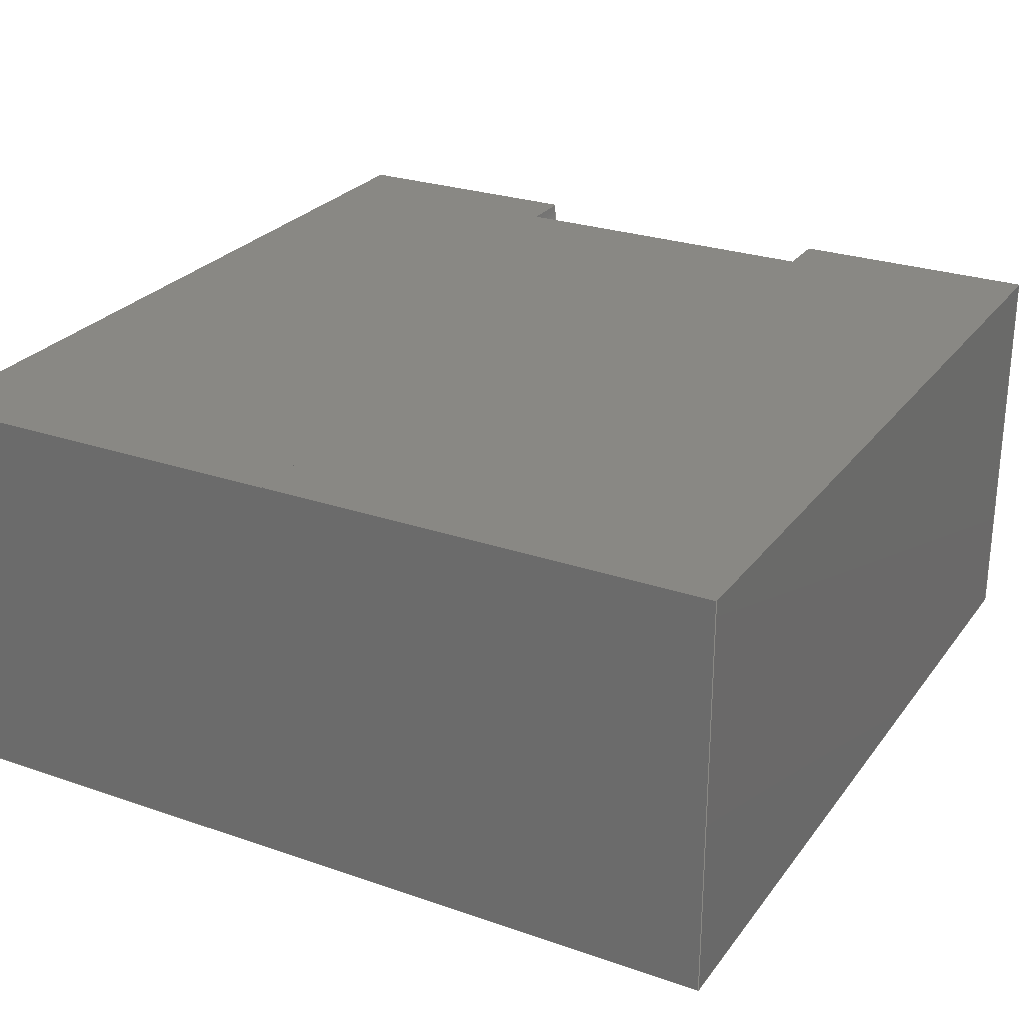
<metadata>
{"format":"step","ext":"step","renderer":"f3d","projection":"perspective","resolution":1024,"background":"white","views":[{"elev":26.4,"azim":28.5,"up":"+Z"}]}
</metadata>
<code>
ISO-10303-21;
DATA;
#1=MECHANICAL_DESIGN_GEOMETRIC_PRESENTATION_REPRESENTATION('',(#4),#473);
#2=SHAPE_REPRESENTATION_RELATIONSHIP('SRR','None',#480,#3);
#3=ADVANCED_BREP_SHAPE_REPRESENTATION('',(#5),#472);
#4=STYLED_ITEM('',(#489),#5);
#5=MANIFOLD_SOLID_BREP('Body1',#269);
#6=FACE_BOUND('',#44,.T.);
#7=FACE_BOUND('',#48,.T.);
#8=FACE_BOUND('',#51,.T.);
#9=FACE_BOUND('',#54,.T.);
#10=FACE_BOUND('',#60,.T.);
#11=PLANE('',#286);
#12=PLANE('',#290);
#13=PLANE('',#291);
#14=PLANE('',#299);
#15=PLANE('',#303);
#16=PLANE('',#306);
#17=PLANE('',#307);
#18=PLANE('',#308);
#19=PLANE('',#309);
#20=PLANE('',#310);
#21=PLANE('',#311);
#22=FACE_OUTER_BOUND('',#39,.T.);
#23=FACE_OUTER_BOUND('',#40,.T.);
#24=FACE_OUTER_BOUND('',#41,.T.);
#25=FACE_OUTER_BOUND('',#42,.T.);
#26=FACE_OUTER_BOUND('',#43,.T.);
#27=FACE_OUTER_BOUND('',#45,.T.);
#28=FACE_OUTER_BOUND('',#46,.T.);
#29=FACE_OUTER_BOUND('',#47,.T.);
#30=FACE_OUTER_BOUND('',#49,.T.);
#31=FACE_OUTER_BOUND('',#50,.T.);
#32=FACE_OUTER_BOUND('',#52,.T.);
#33=FACE_OUTER_BOUND('',#53,.T.);
#34=FACE_OUTER_BOUND('',#55,.T.);
#35=FACE_OUTER_BOUND('',#56,.T.);
#36=FACE_OUTER_BOUND('',#57,.T.);
#37=FACE_OUTER_BOUND('',#58,.T.);
#38=FACE_OUTER_BOUND('',#59,.T.);
#39=EDGE_LOOP('',(#176,#177,#178,#179));
#40=EDGE_LOOP('',(#180));
#41=EDGE_LOOP('',(#181,#182,#183,#184));
#42=EDGE_LOOP('',(#185,#186,#187,#188,#189));
#43=EDGE_LOOP('',(#190,#191,#192,#193,#194,#195,#196,#197,#198,#199));
#44=EDGE_LOOP('',(#200));
#45=EDGE_LOOP('',(#201,#202,#203,#204));
#46=EDGE_LOOP('',(#205,#206,#207,#208));
#47=EDGE_LOOP('',(#209));
#48=EDGE_LOOP('',(#210));
#49=EDGE_LOOP('',(#211,#212,#213,#214));
#50=EDGE_LOOP('',(#215));
#51=EDGE_LOOP('',(#216));
#52=EDGE_LOOP('',(#217,#218,#219,#220));
#53=EDGE_LOOP('',(#221));
#54=EDGE_LOOP('',(#222));
#55=EDGE_LOOP('',(#223,#224,#225,#226));
#56=EDGE_LOOP('',(#227,#228,#229,#230,#231,#232));
#57=EDGE_LOOP('',(#233,#234,#235,#236));
#58=EDGE_LOOP('',(#237,#238,#239,#240));
#59=EDGE_LOOP('',(#241,#242,#243,#244));
#60=EDGE_LOOP('',(#245));
#61=LINE('',#400,#84);
#62=LINE('',#408,#85);
#63=LINE('',#411,#86);
#64=LINE('',#414,#87);
#65=LINE('',#415,#88);
#66=LINE('',#417,#89);
#67=LINE('',#418,#90);
#68=LINE('',#422,#91);
#69=LINE('',#424,#92);
#70=LINE('',#426,#93);
#71=LINE('',#428,#94);
#72=LINE('',#429,#95);
#73=LINE('',#434,#96);
#74=LINE('',#440,#97);
#75=LINE('',#447,#98);
#76=LINE('',#455,#99);
#77=LINE('',#457,#100);
#78=LINE('',#458,#101);
#79=LINE('',#461,#102);
#80=LINE('',#462,#103);
#81=LINE('',#465,#104);
#82=LINE('',#466,#105);
#83=LINE('',#468,#106);
#84=VECTOR('',#318,0.25);
#85=VECTOR('',#327,1);
#86=VECTOR('',#330,1);
#87=VECTOR('',#333,1);
#88=VECTOR('',#334,1);
#89=VECTOR('',#335,1);
#90=VECTOR('',#336,1);
#91=VECTOR('',#341,1);
#92=VECTOR('',#342,1);
#93=VECTOR('',#343,1);
#94=VECTOR('',#344,1);
#95=VECTOR('',#345,1);
#96=VECTOR('',#350,1);
#97=VECTOR('',#357,1.3);
#98=VECTOR('',#366,2);
#99=VECTOR('',#379,1);
#100=VECTOR('',#380,1);
#101=VECTOR('',#381,1);
#102=VECTOR('',#384,1);
#103=VECTOR('',#385,1);
#104=VECTOR('',#388,1);
#105=VECTOR('',#389,1);
#106=VECTOR('',#392,1);
#107=CIRCLE('',#284,0.25);
#108=CIRCLE('',#285,0.25);
#109=CIRCLE('',#288,2.3);
#110=CIRCLE('',#289,2.3);
#111=CIRCLE('',#292,5.05);
#112=CIRCLE('',#294,1);
#113=CIRCLE('',#295,1);
#114=CIRCLE('',#297,1.3);
#115=CIRCLE('',#298,1.3);
#116=CIRCLE('',#301,2);
#117=CIRCLE('',#302,2);
#118=CIRCLE('',#305,5.05);
#119=VERTEX_POINT('',#397);
#120=VERTEX_POINT('',#399);
#121=VERTEX_POINT('',#404);
#122=VERTEX_POINT('',#405);
#123=VERTEX_POINT('',#407);
#124=VERTEX_POINT('',#409);
#125=VERTEX_POINT('',#413);
#126=VERTEX_POINT('',#416);
#127=VERTEX_POINT('',#421);
#128=VERTEX_POINT('',#423);
#129=VERTEX_POINT('',#425);
#130=VERTEX_POINT('',#427);
#131=VERTEX_POINT('',#431);
#132=VERTEX_POINT('',#433);
#133=VERTEX_POINT('',#437);
#134=VERTEX_POINT('',#439);
#135=VERTEX_POINT('',#444);
#136=VERTEX_POINT('',#446);
#137=VERTEX_POINT('',#454);
#138=VERTEX_POINT('',#456);
#139=VERTEX_POINT('',#460);
#140=VERTEX_POINT('',#464);
#141=EDGE_CURVE('',#119,#119,#107,.T.);
#142=EDGE_CURVE('',#119,#120,#61,.T.);
#143=EDGE_CURVE('',#120,#120,#108,.T.);
#144=EDGE_CURVE('',#121,#122,#109,.T.);
#145=EDGE_CURVE('',#123,#121,#62,.T.);
#146=EDGE_CURVE('',#123,#124,#110,.T.);
#147=EDGE_CURVE('',#122,#124,#63,.T.);
#148=EDGE_CURVE('',#124,#125,#64,.T.);
#149=EDGE_CURVE('',#125,#123,#65,.T.);
#150=EDGE_CURVE('',#126,#125,#66,.T.);
#151=EDGE_CURVE('',#126,#125,#67,.T.);
#152=EDGE_CURVE('',#125,#125,#111,.T.);
#153=EDGE_CURVE('',#127,#121,#68,.T.);
#154=EDGE_CURVE('',#128,#127,#69,.T.);
#155=EDGE_CURVE('',#129,#128,#70,.T.);
#156=EDGE_CURVE('',#130,#129,#71,.T.);
#157=EDGE_CURVE('',#122,#130,#72,.T.);
#158=EDGE_CURVE('',#131,#131,#112,.T.);
#159=EDGE_CURVE('',#131,#132,#73,.T.);
#160=EDGE_CURVE('',#132,#132,#113,.T.);
#161=EDGE_CURVE('',#133,#133,#114,.T.);
#162=EDGE_CURVE('',#133,#134,#74,.T.);
#163=EDGE_CURVE('',#134,#134,#115,.T.);
#164=EDGE_CURVE('',#135,#135,#116,.T.);
#165=EDGE_CURVE('',#135,#136,#75,.T.);
#166=EDGE_CURVE('',#136,#136,#117,.T.);
#167=EDGE_CURVE('',#126,#126,#118,.T.);
#168=EDGE_CURVE('',#129,#137,#76,.T.);
#169=EDGE_CURVE('',#138,#137,#77,.T.);
#170=EDGE_CURVE('',#130,#138,#78,.T.);
#171=EDGE_CURVE('',#139,#138,#79,.T.);
#172=EDGE_CURVE('',#127,#139,#80,.T.);
#173=EDGE_CURVE('',#140,#139,#81,.T.);
#174=EDGE_CURVE('',#128,#140,#82,.T.);
#175=EDGE_CURVE('',#137,#140,#83,.T.);
#176=ORIENTED_EDGE('',*,*,#141,.F.);
#177=ORIENTED_EDGE('',*,*,#142,.T.);
#178=ORIENTED_EDGE('',*,*,#143,.T.);
#179=ORIENTED_EDGE('',*,*,#142,.F.);
#180=ORIENTED_EDGE('',*,*,#143,.F.);
#181=ORIENTED_EDGE('',*,*,#144,.F.);
#182=ORIENTED_EDGE('',*,*,#145,.F.);
#183=ORIENTED_EDGE('',*,*,#146,.T.);
#184=ORIENTED_EDGE('',*,*,#147,.F.);
#185=ORIENTED_EDGE('',*,*,#148,.F.);
#186=ORIENTED_EDGE('',*,*,#146,.F.);
#187=ORIENTED_EDGE('',*,*,#149,.F.);
#188=ORIENTED_EDGE('',*,*,#150,.F.);
#189=ORIENTED_EDGE('',*,*,#151,.T.);
#190=ORIENTED_EDGE('',*,*,#147,.T.);
#191=ORIENTED_EDGE('',*,*,#148,.T.);
#192=ORIENTED_EDGE('',*,*,#152,.T.);
#193=ORIENTED_EDGE('',*,*,#149,.T.);
#194=ORIENTED_EDGE('',*,*,#145,.T.);
#195=ORIENTED_EDGE('',*,*,#153,.F.);
#196=ORIENTED_EDGE('',*,*,#154,.F.);
#197=ORIENTED_EDGE('',*,*,#155,.F.);
#198=ORIENTED_EDGE('',*,*,#156,.F.);
#199=ORIENTED_EDGE('',*,*,#157,.F.);
#200=ORIENTED_EDGE('',*,*,#141,.T.);
#201=ORIENTED_EDGE('',*,*,#158,.F.);
#202=ORIENTED_EDGE('',*,*,#159,.T.);
#203=ORIENTED_EDGE('',*,*,#160,.F.);
#204=ORIENTED_EDGE('',*,*,#159,.F.);
#205=ORIENTED_EDGE('',*,*,#161,.F.);
#206=ORIENTED_EDGE('',*,*,#162,.T.);
#207=ORIENTED_EDGE('',*,*,#163,.T.);
#208=ORIENTED_EDGE('',*,*,#162,.F.);
#209=ORIENTED_EDGE('',*,*,#163,.F.);
#210=ORIENTED_EDGE('',*,*,#158,.T.);
#211=ORIENTED_EDGE('',*,*,#164,.F.);
#212=ORIENTED_EDGE('',*,*,#165,.T.);
#213=ORIENTED_EDGE('',*,*,#166,.T.);
#214=ORIENTED_EDGE('',*,*,#165,.F.);
#215=ORIENTED_EDGE('',*,*,#166,.F.);
#216=ORIENTED_EDGE('',*,*,#161,.T.);
#217=ORIENTED_EDGE('',*,*,#167,.T.);
#218=ORIENTED_EDGE('',*,*,#150,.T.);
#219=ORIENTED_EDGE('',*,*,#152,.F.);
#220=ORIENTED_EDGE('',*,*,#151,.F.);
#221=ORIENTED_EDGE('',*,*,#167,.F.);
#222=ORIENTED_EDGE('',*,*,#164,.T.);
#223=ORIENTED_EDGE('',*,*,#156,.T.);
#224=ORIENTED_EDGE('',*,*,#168,.T.);
#225=ORIENTED_EDGE('',*,*,#169,.F.);
#226=ORIENTED_EDGE('',*,*,#170,.F.);
#227=ORIENTED_EDGE('',*,*,#144,.T.);
#228=ORIENTED_EDGE('',*,*,#157,.T.);
#229=ORIENTED_EDGE('',*,*,#170,.T.);
#230=ORIENTED_EDGE('',*,*,#171,.F.);
#231=ORIENTED_EDGE('',*,*,#172,.F.);
#232=ORIENTED_EDGE('',*,*,#153,.T.);
#233=ORIENTED_EDGE('',*,*,#154,.T.);
#234=ORIENTED_EDGE('',*,*,#172,.T.);
#235=ORIENTED_EDGE('',*,*,#173,.F.);
#236=ORIENTED_EDGE('',*,*,#174,.F.);
#237=ORIENTED_EDGE('',*,*,#155,.T.);
#238=ORIENTED_EDGE('',*,*,#174,.T.);
#239=ORIENTED_EDGE('',*,*,#175,.F.);
#240=ORIENTED_EDGE('',*,*,#168,.F.);
#241=ORIENTED_EDGE('',*,*,#175,.T.);
#242=ORIENTED_EDGE('',*,*,#173,.T.);
#243=ORIENTED_EDGE('',*,*,#171,.T.);
#244=ORIENTED_EDGE('',*,*,#169,.T.);
#245=ORIENTED_EDGE('',*,*,#160,.T.);
#246=CYLINDRICAL_SURFACE('',#283,0.25);
#247=CYLINDRICAL_SURFACE('',#287,2.3);
#248=CYLINDRICAL_SURFACE('',#293,1);
#249=CYLINDRICAL_SURFACE('',#296,1.3);
#250=CYLINDRICAL_SURFACE('',#300,2);
#251=CYLINDRICAL_SURFACE('',#304,5.05);
#252=ADVANCED_FACE('',(#22),#246,.F.);
#253=ADVANCED_FACE('',(#23),#11,.T.);
#254=ADVANCED_FACE('',(#24),#247,.F.);
#255=ADVANCED_FACE('',(#25),#12,.T.);
#256=ADVANCED_FACE('',(#26,#6),#13,.T.);
#257=ADVANCED_FACE('',(#27),#248,.F.);
#258=ADVANCED_FACE('',(#28),#249,.F.);
#259=ADVANCED_FACE('',(#29,#7),#14,.T.);
#260=ADVANCED_FACE('',(#30),#250,.F.);
#261=ADVANCED_FACE('',(#31,#8),#15,.T.);
#262=ADVANCED_FACE('',(#32),#251,.F.);
#263=ADVANCED_FACE('',(#33,#9),#16,.T.);
#264=ADVANCED_FACE('',(#34),#17,.T.);
#265=ADVANCED_FACE('',(#35),#18,.T.);
#266=ADVANCED_FACE('',(#36),#19,.T.);
#267=ADVANCED_FACE('',(#37),#20,.T.);
#268=ADVANCED_FACE('',(#38,#10),#21,.T.);
#269=CLOSED_SHELL('',(#252,#253,#254,#255,#256,#257,#258,#259,#260,#261,
#262,#263,#264,#265,#266,#267,#268));
#270=DERIVED_UNIT_ELEMENT(#272,1);
#271=DERIVED_UNIT_ELEMENT(#475,3);
#272=(
MASS_UNIT()
NAMED_UNIT(*)
SI_UNIT(.KILO.,.GRAM.)
);
#273=DERIVED_UNIT((#270,#271));
#274=MEASURE_REPRESENTATION_ITEM('density measure',
POSITIVE_RATIO_MEASURE(7850),#273);
#275=PROPERTY_DEFINITION_REPRESENTATION(#280,#277);
#276=PROPERTY_DEFINITION_REPRESENTATION(#281,#278);
#277=REPRESENTATION('material name',(#279),#472);
#278=REPRESENTATION('density',(#274),#472);
#279=DESCRIPTIVE_REPRESENTATION_ITEM('Steel','Steel');
#280=PROPERTY_DEFINITION('material property','material name',#482);
#281=PROPERTY_DEFINITION('material property','density of part',#482);
#282=AXIS2_PLACEMENT_3D('placement',#395,#312,#313);
#283=AXIS2_PLACEMENT_3D('',#396,#314,#315);
#284=AXIS2_PLACEMENT_3D('',#398,#316,#317);
#285=AXIS2_PLACEMENT_3D('',#401,#319,#320);
#286=AXIS2_PLACEMENT_3D('',#402,#321,#322);
#287=AXIS2_PLACEMENT_3D('',#403,#323,#324);
#288=AXIS2_PLACEMENT_3D('',#406,#325,#326);
#289=AXIS2_PLACEMENT_3D('',#410,#328,#329);
#290=AXIS2_PLACEMENT_3D('',#412,#331,#332);
#291=AXIS2_PLACEMENT_3D('',#419,#337,#338);
#292=AXIS2_PLACEMENT_3D('',#420,#339,#340);
#293=AXIS2_PLACEMENT_3D('',#430,#346,#347);
#294=AXIS2_PLACEMENT_3D('',#432,#348,#349);
#295=AXIS2_PLACEMENT_3D('',#435,#351,#352);
#296=AXIS2_PLACEMENT_3D('',#436,#353,#354);
#297=AXIS2_PLACEMENT_3D('',#438,#355,#356);
#298=AXIS2_PLACEMENT_3D('',#441,#358,#359);
#299=AXIS2_PLACEMENT_3D('',#442,#360,#361);
#300=AXIS2_PLACEMENT_3D('',#443,#362,#363);
#301=AXIS2_PLACEMENT_3D('',#445,#364,#365);
#302=AXIS2_PLACEMENT_3D('',#448,#367,#368);
#303=AXIS2_PLACEMENT_3D('',#449,#369,#370);
#304=AXIS2_PLACEMENT_3D('',#450,#371,#372);
#305=AXIS2_PLACEMENT_3D('',#451,#373,#374);
#306=AXIS2_PLACEMENT_3D('',#452,#375,#376);
#307=AXIS2_PLACEMENT_3D('',#453,#377,#378);
#308=AXIS2_PLACEMENT_3D('',#459,#382,#383);
#309=AXIS2_PLACEMENT_3D('',#463,#386,#387);
#310=AXIS2_PLACEMENT_3D('',#467,#390,#391);
#311=AXIS2_PLACEMENT_3D('',#469,#393,#394);
#312=DIRECTION('axis',(0,0,1));
#313=DIRECTION('refdir',(1,0,0));
#314=DIRECTION('center_axis',(0,0,-1));
#315=DIRECTION('ref_axis',(1,0,0));
#316=DIRECTION('center_axis',(0,0,-1));
#317=DIRECTION('ref_axis',(1,0,0));
#318=DIRECTION('',(0,0,-1));
#319=DIRECTION('center_axis',(0,0,-1));
#320=DIRECTION('ref_axis',(1,0,0));
#321=DIRECTION('center_axis',(0,0,1));
#322=DIRECTION('ref_axis',(1,0,0));
#323=DIRECTION('center_axis',(0,-1,6.259e-17));
#324=DIRECTION('ref_axis',(-1,0,0));
#325=DIRECTION('center_axis',(0,-1,0));
#326=DIRECTION('ref_axis',(-1,0,0));
#327=DIRECTION('',(0,1,-6.259e-17));
#328=DIRECTION('center_axis',(0,-1,6.259e-17));
#329=DIRECTION('ref_axis',(-1,0,0));
#330=DIRECTION('',(0,-1,6.259e-17));
#331=DIRECTION('center_axis',(0,1,-6.259e-17));
#332=DIRECTION('ref_axis',(-1,0,0));
#333=DIRECTION('',(-1,0,0));
#334=DIRECTION('',(-1,0,0));
#335=DIRECTION('',(0,0,1));
#336=DIRECTION('',(0,0,1));
#337=DIRECTION('center_axis',(0,0,1));
#338=DIRECTION('ref_axis',(1,0,0));
#339=DIRECTION('center_axis',(0,0,-1));
#340=DIRECTION('ref_axis',(1,0,0));
#341=DIRECTION('',(1,0,0));
#342=DIRECTION('',(0,1,0));
#343=DIRECTION('',(-1,0,0));
#344=DIRECTION('',(0,-1,0));
#345=DIRECTION('',(1,0,0));
#346=DIRECTION('center_axis',(0,0,-1));
#347=DIRECTION('ref_axis',(1,0,0));
#348=DIRECTION('center_axis',(0,0,-1));
#349=DIRECTION('ref_axis',(1,0,0));
#350=DIRECTION('',(0,0,-1));
#351=DIRECTION('center_axis',(0,0,1));
#352=DIRECTION('ref_axis',(1,0,0));
#353=DIRECTION('center_axis',(0,0,-1));
#354=DIRECTION('ref_axis',(1,0,0));
#355=DIRECTION('center_axis',(0,0,-1));
#356=DIRECTION('ref_axis',(1,0,0));
#357=DIRECTION('',(0,0,-1));
#358=DIRECTION('center_axis',(0,0,-1));
#359=DIRECTION('ref_axis',(1,0,0));
#360=DIRECTION('center_axis',(0,0,1));
#361=DIRECTION('ref_axis',(1,0,0));
#362=DIRECTION('center_axis',(0,0,-1));
#363=DIRECTION('ref_axis',(1,0,0));
#364=DIRECTION('center_axis',(0,0,-1));
#365=DIRECTION('ref_axis',(1,0,0));
#366=DIRECTION('',(0,0,-1));
#367=DIRECTION('center_axis',(0,0,-1));
#368=DIRECTION('ref_axis',(1,0,0));
#369=DIRECTION('center_axis',(0,0,1));
#370=DIRECTION('ref_axis',(1,0,0));
#371=DIRECTION('center_axis',(0,0,-1));
#372=DIRECTION('ref_axis',(6.123e-17,-1,0));
#373=DIRECTION('center_axis',(0,0,-1));
#374=DIRECTION('ref_axis',(1,0,0));
#375=DIRECTION('center_axis',(0,0,1));
#376=DIRECTION('ref_axis',(1,0,0));
#377=DIRECTION('center_axis',(1,0,0));
#378=DIRECTION('ref_axis',(0,-1,0));
#379=DIRECTION('',(0,0,-1));
#380=DIRECTION('',(0,-1,0));
#381=DIRECTION('',(0,0,-1));
#382=DIRECTION('center_axis',(0,1,0));
#383=DIRECTION('ref_axis',(1,0,0));
#384=DIRECTION('',(1,0,0));
#385=DIRECTION('',(0,0,-1));
#386=DIRECTION('center_axis',(-1,0,0));
#387=DIRECTION('ref_axis',(0,1,0));
#388=DIRECTION('',(0,1,0));
#389=DIRECTION('',(0,0,-1));
#390=DIRECTION('center_axis',(0,-1,0));
#391=DIRECTION('ref_axis',(-1,0,0));
#392=DIRECTION('',(-1,0,0));
#393=DIRECTION('center_axis',(0,0,-1));
#394=DIRECTION('ref_axis',(-1,0,0));
#395=CARTESIAN_POINT('',(0,0,0));
#396=CARTESIAN_POINT('Origin',(-5.043,1.543,0));
#397=CARTESIAN_POINT('',(-5.293,1.543,0));
#398=CARTESIAN_POINT('Origin',(-5.043,1.543,0));
#399=CARTESIAN_POINT('',(-5.293,1.543,-1));
#400=CARTESIAN_POINT('',(-5.293,1.543,0));
#401=CARTESIAN_POINT('Origin',(-5.043,1.543,-1));
#402=CARTESIAN_POINT('Origin',(-5.043,1.543,-1));
#403=CARTESIAN_POINT('Origin',(0,2.25,0));
#404=CARTESIAN_POINT('',(-2.3,2.25,0));
#405=CARTESIAN_POINT('',(2.3,2.25,2.817e-16));
#406=CARTESIAN_POINT('Origin',(0,2.25,0));
#407=CARTESIAN_POINT('',(-2.3,1.55,4.381e-17));
#408=CARTESIAN_POINT('',(-2.3,2.25,0));
#409=CARTESIAN_POINT('',(2.3,1.55,3.255e-16));
#410=CARTESIAN_POINT('Origin',(0,1.55,4.381e-17));
#411=CARTESIAN_POINT('',(2.3,2.25,0));
#412=CARTESIAN_POINT('Origin',(0,1.55,-1.15));
#413=CARTESIAN_POINT('',(0,1.55,4.381e-17));
#414=CARTESIAN_POINT('',(0,1.55,0));
#415=CARTESIAN_POINT('',(0,1.55,0));
#416=CARTESIAN_POINT('',(0,1.55,-1.6));
#417=CARTESIAN_POINT('',(0,1.55,0));
#418=CARTESIAN_POINT('',(0,1.55,0));
#419=CARTESIAN_POINT('Origin',(0,-3.5,0));
#420=CARTESIAN_POINT('Origin',(0,-3.5,0));
#421=CARTESIAN_POINT('',(-5.75,2.25,0));
#422=CARTESIAN_POINT('',(-5.75,2.25,0));
#423=CARTESIAN_POINT('',(-5.75,-9.25,0));
#424=CARTESIAN_POINT('',(-5.75,-9.25,0));
#425=CARTESIAN_POINT('',(5.75,-9.25,0));
#426=CARTESIAN_POINT('',(5.75,-9.25,0));
#427=CARTESIAN_POINT('',(5.75,2.25,0));
#428=CARTESIAN_POINT('',(5.75,2.25,0));
#429=CARTESIAN_POINT('',(-5.75,2.25,0));
#430=CARTESIAN_POINT('Origin',(0,-3.5,-4.6));
#431=CARTESIAN_POINT('',(-1,-3.5,-4.6));
#432=CARTESIAN_POINT('Origin',(0,-3.5,-4.6));
#433=CARTESIAN_POINT('',(-1,-3.5,-5.5));
#434=CARTESIAN_POINT('',(-1,-3.5,-4.6));
#435=CARTESIAN_POINT('Origin',(0,-3.5,-5.5));
#436=CARTESIAN_POINT('Origin',(0,-3.5,-3.1));
#437=CARTESIAN_POINT('',(-1.3,-3.5,-3.1));
#438=CARTESIAN_POINT('Origin',(0,-3.5,-3.1));
#439=CARTESIAN_POINT('',(-1.3,-3.5,-4.6));
#440=CARTESIAN_POINT('',(-1.3,-3.5,-3.1));
#441=CARTESIAN_POINT('Origin',(0,-3.5,-4.6));
#442=CARTESIAN_POINT('Origin',(0,-3.5,-4.6));
#443=CARTESIAN_POINT('Origin',(0,-3.5,-1.6));
#444=CARTESIAN_POINT('',(-2,-3.5,-1.6));
#445=CARTESIAN_POINT('Origin',(0,-3.5,-1.6));
#446=CARTESIAN_POINT('',(-2,-3.5,-3.1));
#447=CARTESIAN_POINT('',(-2,-3.5,-1.6));
#448=CARTESIAN_POINT('Origin',(0,-3.5,-3.1));
#449=CARTESIAN_POINT('Origin',(0,-3.5,-3.1));
#450=CARTESIAN_POINT('Origin',(0,-3.5,0));
#451=CARTESIAN_POINT('Origin',(0,-3.5,-1.6));
#452=CARTESIAN_POINT('Origin',(0,-3.5,-1.6));
#453=CARTESIAN_POINT('Origin',(5.75,2.25,0));
#454=CARTESIAN_POINT('',(5.75,-9.25,-5.5));
#455=CARTESIAN_POINT('',(5.75,-9.25,0));
#456=CARTESIAN_POINT('',(5.75,2.25,-5.5));
#457=CARTESIAN_POINT('',(5.75,2.25,-5.5));
#458=CARTESIAN_POINT('',(5.75,2.25,0));
#459=CARTESIAN_POINT('Origin',(-5.75,2.25,0));
#460=CARTESIAN_POINT('',(-5.75,2.25,-5.5));
#461=CARTESIAN_POINT('',(-5.75,2.25,-5.5));
#462=CARTESIAN_POINT('',(-5.75,2.25,0));
#463=CARTESIAN_POINT('Origin',(-5.75,-9.25,0));
#464=CARTESIAN_POINT('',(-5.75,-9.25,-5.5));
#465=CARTESIAN_POINT('',(-5.75,-9.25,-5.5));
#466=CARTESIAN_POINT('',(-5.75,-9.25,0));
#467=CARTESIAN_POINT('Origin',(5.75,-9.25,0));
#468=CARTESIAN_POINT('',(5.75,-9.25,-5.5));
#469=CARTESIAN_POINT('Origin',(0,-3.5,-5.5));
#470=UNCERTAINTY_MEASURE_WITH_UNIT(LENGTH_MEASURE(0.001),#474,
'DISTANCE_ACCURACY_VALUE',
'Maximum model space distance between geometric entities at asserted c
onnectivities');
#471=UNCERTAINTY_MEASURE_WITH_UNIT(LENGTH_MEASURE(0.001),#474,
'DISTANCE_ACCURACY_VALUE',
'Maximum model space distance between geometric entities at asserted c
onnectivities');
#472=(
GEOMETRIC_REPRESENTATION_CONTEXT(3)
GLOBAL_UNCERTAINTY_ASSIGNED_CONTEXT((#470))
GLOBAL_UNIT_ASSIGNED_CONTEXT((#474,#476,#477))
REPRESENTATION_CONTEXT('','3D')
);
#473=(
GEOMETRIC_REPRESENTATION_CONTEXT(3)
GLOBAL_UNCERTAINTY_ASSIGNED_CONTEXT((#471))
GLOBAL_UNIT_ASSIGNED_CONTEXT((#474,#476,#477))
REPRESENTATION_CONTEXT('','3D')
);
#474=(
LENGTH_UNIT()
NAMED_UNIT(*)
SI_UNIT(.CENTI.,.METRE.)
);
#475=(
LENGTH_UNIT()
NAMED_UNIT(*)
SI_UNIT($,.METRE.)
);
#476=(
NAMED_UNIT(*)
PLANE_ANGLE_UNIT()
SI_UNIT($,.RADIAN.)
);
#477=(
NAMED_UNIT(*)
SI_UNIT($,.STERADIAN.)
SOLID_ANGLE_UNIT()
);
#478=SHAPE_DEFINITION_REPRESENTATION(#479,#480);
#479=PRODUCT_DEFINITION_SHAPE('',$,#482);
#480=SHAPE_REPRESENTATION('',(#282),#472);
#481=PRODUCT_DEFINITION_CONTEXT('part definition',#486,'design');
#482=PRODUCT_DEFINITION('FusionComponent','FusionComponent',#483,#481);
#483=PRODUCT_DEFINITION_FORMATION('',$,#488);
#484=PRODUCT_RELATED_PRODUCT_CATEGORY('FusionComponent',
'FusionComponent',(#488));
#485=APPLICATION_PROTOCOL_DEFINITION('international standard',
'automotive_design',2009,#486);
#486=APPLICATION_CONTEXT(
'Core Data for Automotive Mechanical Design Process');
#487=PRODUCT_CONTEXT('part definition',#486,'mechanical');
#488=PRODUCT('FusionComponent','FusionComponent',$,(#487));
#489=PRESENTATION_STYLE_ASSIGNMENT((#490));
#490=SURFACE_STYLE_USAGE(.BOTH.,#491);
#491=SURFACE_SIDE_STYLE('',(#492));
#492=SURFACE_STYLE_FILL_AREA(#493);
#493=FILL_AREA_STYLE('Steel - Satin',(#494));
#494=FILL_AREA_STYLE_COLOUR('Steel - Satin',#495);
#495=COLOUR_RGB('Steel - Satin',0.6275,0.6275,0.6275);
ENDSEC;
END-ISO-10303-21;

</code>
